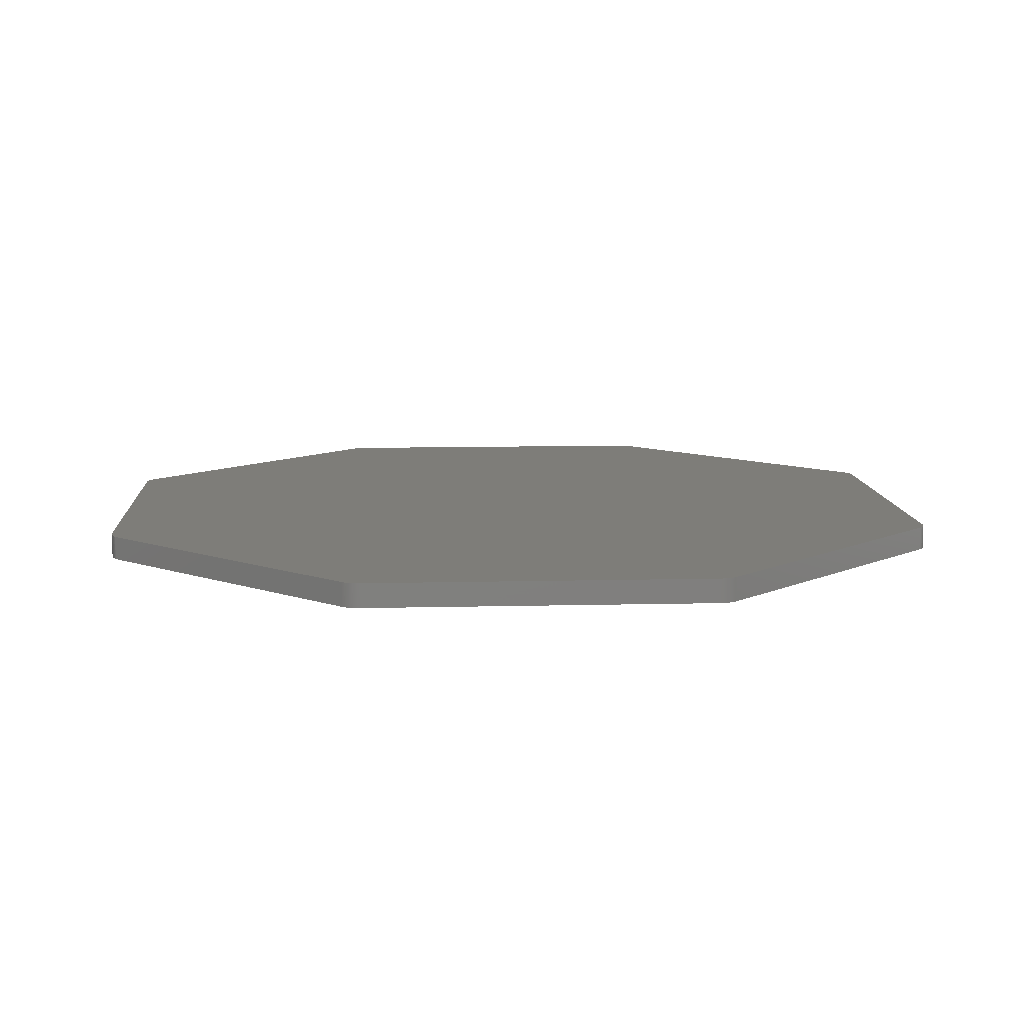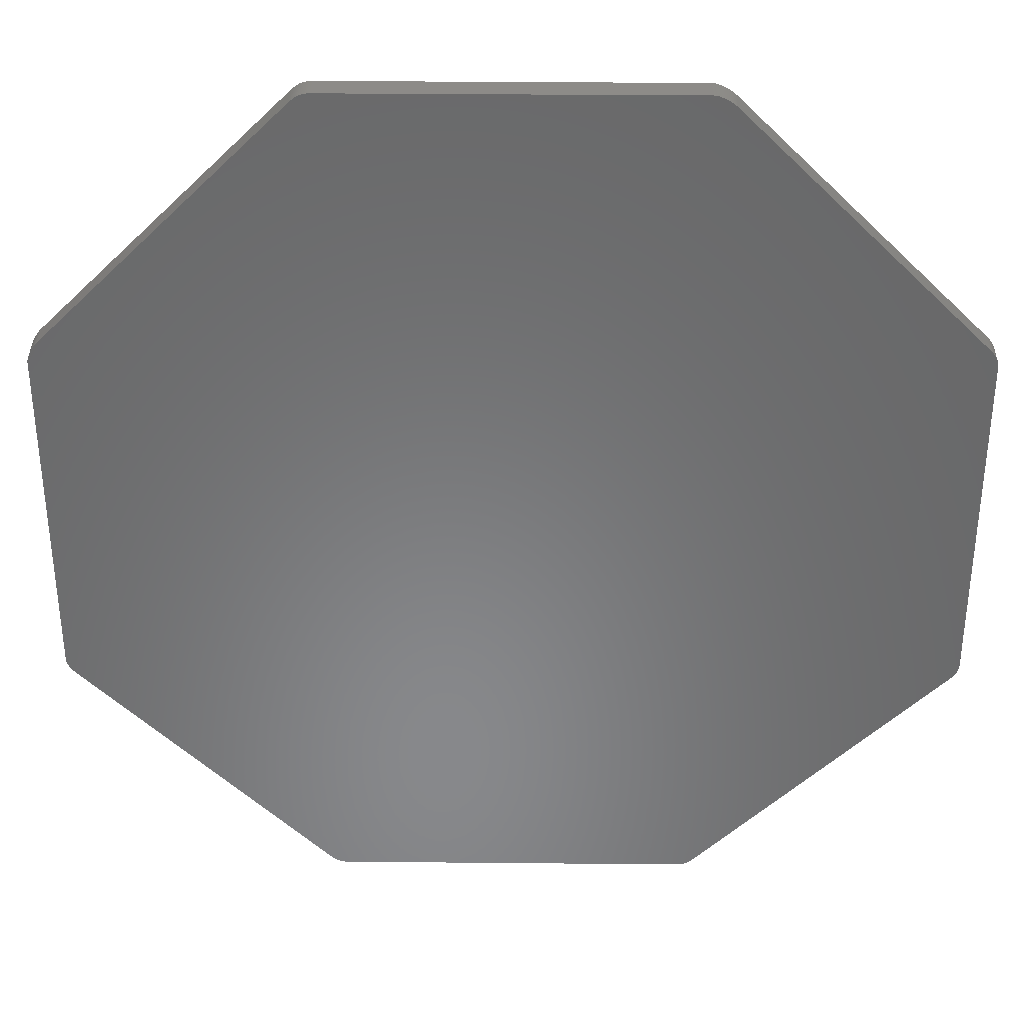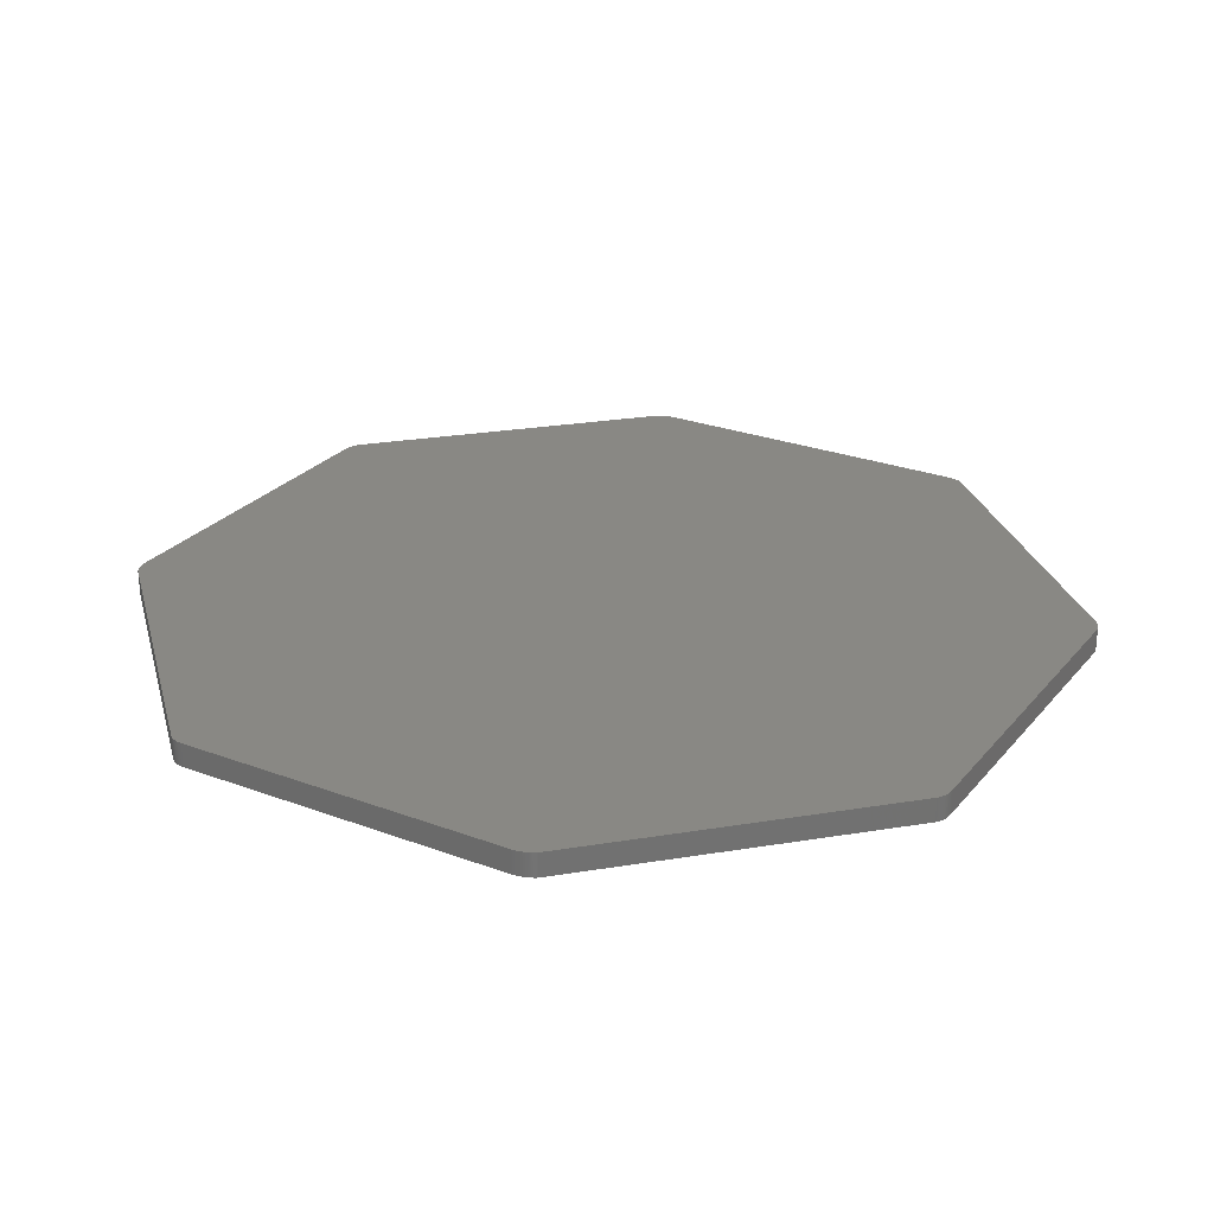
<metadata>
{"format":"stl","ext":"stl","renderer":"f3d","projection":"perspective","resolution":1024,"background":"white","views":[{"elev":10.2,"azim":-48.6,"up":"+Z"},{"elev":35.1,"azim":0.7,"up":"+Y"},{"elev":26.5,"azim":-104.5,"up":"+Z"}]}
</metadata>
<code>
# stl→obj: 324 verts, 644 faces
v 7.371 -9.129 2.5
v 7.32 -9.141 2.5
v 7.555 -9.055 2.5
v 7.512 -9.076 2.5
v 7.467 -9.096 2.5
v 7.421 -9.113 2.5
v 7.596 -9.031 2.5
v 7.266 -9.152 2.5
v 7.636 -9.006 2.5
v 7.209 -9.159 2.5
v 7.674 -8.98 2.5
v 7.149 -9.164 2.5
v 7.71 -8.952 2.5
v 7.086 -9.165 2.5
v 7.746 -8.923 2.5
v 7.781 -8.894 2.5
v 7.815 -8.863 2.5
v 7.848 -8.832 2.5
v 7.88 -8.8 2.5
v 7.945 -8.736 2.5
v 18.25 16.17 2.5
v 18.25 2.001 2.5
v 17.82 17.03 2.5
v 18.18 1.62 2.5
v 18.22 1.716 2.5
v 18.2 1.666 2.5
v 18.16 1.575 2.5
v 18.14 1.532 2.5
v 18.23 1.767 2.5
v 18.12 1.491 2.5
v 18.24 1.821 2.5
v 18.09 1.451 2.5
v 18.25 1.878 2.5
v 18.07 1.413 2.5
v 18.25 1.938 2.5
v 18.04 1.377 2.5
v 18.01 1.341 2.5
v 17.98 1.306 2.5
v 17.95 1.272 2.5
v 17.92 1.239 2.5
v 17.89 1.206 2.5
v 17.86 1.174 2.5
v 17.95 16.9 2.5
v 17.92 16.93 2.5
v 18.01 16.83 2.5
v 18.04 16.8 2.5
v 18.14 16.64 2.5
v 18.22 16.46 2.5
v 18.23 16.41 2.5
v 18.18 16.55 2.5
v 18.2 16.51 2.5
v 18.16 16.6 2.5
v 18.12 16.68 2.5
v 18.24 16.35 2.5
v 18.09 16.72 2.5
v 18.25 16.3 2.5
v 18.07 16.76 2.5
v 18.25 16.24 2.5
v 17.98 16.87 2.5
v 17.89 16.97 2.5
v 7.945 26.91 2.5
v -7.086 27.34 2.5
v 7.086 27.34 2.5
v -7.945 26.91 2.5
v 7.875 26.97 2.5
v 7.911 26.94 2.5
v 7.835 27.01 2.5
v 7.794 27.04 2.5
v 7.751 27.07 2.5
v 7.705 27.1 2.5
v 7.659 27.13 2.5
v 7.564 27.18 2.5
v 7.612 27.15 2.5
v 7.419 27.25 2.5
v 7.467 27.23 2.5
v 7.326 27.29 2.5
v 7.281 27.3 2.5
v 7.157 27.33 2.5
v 7.12 27.34 2.5
v 7.196 27.33 2.5
v 7.237 27.32 2.5
v 7.372 27.27 2.5
v 7.516 27.21 2.5
v -7.815 27.04 2.5
v -7.848 27.01 2.5
v -7.746 27.1 2.5
v -7.71 27.13 2.5
v -7.555 27.23 2.5
v -7.371 27.3 2.5
v -7.32 27.32 2.5
v -7.467 27.27 2.5
v -7.421 27.29 2.5
v -7.512 27.25 2.5
v -7.596 27.21 2.5
v -7.266 27.33 2.5
v -7.636 27.18 2.5
v -7.209 27.33 2.5
v -7.674 27.15 2.5
v -7.149 27.34 2.5
v -7.781 27.07 2.5
v -7.88 26.97 2.5
v -17.82 1.142 2.5
v -17.82 17.03 2.5
v -17.95 1.272 2.5
v -18.25 2.001 2.5
v -17.92 1.239 2.5
v -17.89 16.96 2.5
v -17.86 17 2.5
v -17.92 16.92 2.5
v -17.95 16.88 2.5
v -17.98 16.84 2.5
v -18.01 16.79 2.5
v -18.04 16.75 2.5
v -18.09 16.65 2.5
v -18.07 16.7 2.5
v -18.25 16.17 2.5
v -18.16 16.51 2.5
v -18.14 16.55 2.5
v -18.2 16.41 2.5
v -18.22 16.37 2.5
v -18.25 16.24 2.5
v -18.25 16.21 2.5
v -18.24 16.28 2.5
v -18.23 16.32 2.5
v -18.18 16.46 2.5
v -18.12 16.6 2.5
v -18.01 1.341 2.5
v -18.04 1.377 2.5
v -18.14 1.532 2.5
v -18.22 1.716 2.5
v -18.23 1.767 2.5
v -18.18 1.62 2.5
v -18.2 1.666 2.5
v -18.16 1.575 2.5
v -18.12 1.491 2.5
v -18.24 1.821 2.5
v -18.09 1.451 2.5
v -18.25 1.878 2.5
v -18.07 1.413 2.5
v -18.25 1.938 2.5
v -17.98 1.306 2.5
v -17.89 1.206 2.5
v -7.913 -8.768 2.5
v -7.086 -9.165 2.5
v -7.467 -9.096 2.5
v -7.371 -9.129 2.5
v -7.421 -9.113 2.5
v -7.512 -9.076 2.5
v -7.555 -9.055 2.5
v -7.32 -9.141 2.5
v -7.596 -9.031 2.5
v -7.266 -9.152 2.5
v -7.636 -9.006 2.5
v -7.209 -9.159 2.5
v -7.674 -8.98 2.5
v -7.149 -9.164 2.5
v -7.71 -8.952 2.5
v -7.746 -8.923 2.5
v -7.781 -8.894 2.5
v -7.815 -8.863 2.5
v -7.848 -8.832 2.5
v -7.88 -8.8 2.5
v 7.555 -9.055 3.5
v 7.32 -9.141 3.5
v 7.371 -9.129 3.5
v 7.467 -9.096 3.5
v 7.512 -9.076 3.5
v 7.421 -9.113 3.5
v 7.596 -9.031 3.5
v 7.266 -9.152 3.5
v 7.636 -9.006 3.5
v 7.209 -9.159 3.5
v 7.674 -8.98 3.5
v 7.149 -9.164 3.5
v 7.71 -8.952 3.5
v 7.086 -9.165 3.5
v 7.746 -8.923 3.5
v 7.781 -8.894 3.5
v 7.815 -8.863 3.5
v 7.848 -8.832 3.5
v 7.88 -8.8 3.5
v 7.945 -8.736 3.5
v 17.82 17.03 3.5
v 18.25 2.001 3.5
v 18.25 16.17 3.5
v 18.2 1.666 3.5
v 18.22 1.716 3.5
v 18.18 1.62 3.5
v 18.16 1.575 3.5
v 18.14 1.532 3.5
v 18.23 1.767 3.5
v 18.12 1.491 3.5
v 18.24 1.821 3.5
v 18.09 1.451 3.5
v 18.25 1.878 3.5
v 18.07 1.413 3.5
v 18.25 1.938 3.5
v 18.04 1.377 3.5
v 18.01 1.341 3.5
v 17.98 1.306 3.5
v 17.95 1.272 3.5
v 17.92 1.239 3.5
v 17.89 1.206 3.5
v 17.86 1.174 3.5
v 17.92 16.93 3.5
v 17.95 16.9 3.5
v 18.04 16.8 3.5
v 18.01 16.83 3.5
v 18.23 16.41 3.5
v 18.22 16.46 3.5
v 18.14 16.64 3.5
v 18.2 16.51 3.5
v 18.18 16.55 3.5
v 18.16 16.6 3.5
v 18.12 16.68 3.5
v 18.24 16.35 3.5
v 18.09 16.72 3.5
v 18.25 16.3 3.5
v 18.07 16.76 3.5
v 18.25 16.24 3.5
v 17.98 16.87 3.5
v 17.89 16.97 3.5
v 7.945 26.91 3.5
v -7.945 26.91 3.5
v 7.086 27.34 3.5
v -7.086 27.34 3.5
v 7.911 26.94 3.5
v 7.875 26.97 3.5
v 7.835 27.01 3.5
v 7.794 27.04 3.5
v 7.751 27.07 3.5
v 7.705 27.1 3.5
v 7.659 27.13 3.5
v 7.612 27.15 3.5
v 7.564 27.18 3.5
v 7.467 27.23 3.5
v 7.419 27.25 3.5
v 7.281 27.3 3.5
v 7.326 27.29 3.5
v 7.12 27.34 3.5
v 7.157 27.33 3.5
v 7.196 27.33 3.5
v 7.237 27.32 3.5
v 7.372 27.27 3.5
v 7.516 27.21 3.5
v -7.848 27.01 3.5
v -7.815 27.04 3.5
v -7.71 27.13 3.5
v -7.746 27.1 3.5
v -7.32 27.32 3.5
v -7.371 27.3 3.5
v -7.555 27.23 3.5
v -7.421 27.29 3.5
v -7.467 27.27 3.5
v -7.512 27.25 3.5
v -7.596 27.21 3.5
v -7.266 27.33 3.5
v -7.636 27.18 3.5
v -7.209 27.33 3.5
v -7.674 27.15 3.5
v -7.149 27.34 3.5
v -7.781 27.07 3.5
v -7.88 26.97 3.5
v -17.82 17.03 3.5
v -17.82 1.142 3.5
v -17.92 1.239 3.5
v -18.25 2.001 3.5
v -17.95 1.272 3.5
v -17.86 17 3.5
v -17.89 16.96 3.5
v -17.92 16.92 3.5
v -17.95 16.88 3.5
v -17.98 16.84 3.5
v -18.01 16.79 3.5
v -18.04 16.75 3.5
v -18.25 16.17 3.5
v -18.07 16.7 3.5
v -18.09 16.65 3.5
v -18.14 16.55 3.5
v -18.16 16.51 3.5
v -18.22 16.37 3.5
v -18.2 16.41 3.5
v -18.25 16.21 3.5
v -18.25 16.24 3.5
v -18.24 16.28 3.5
v -18.23 16.32 3.5
v -18.18 16.46 3.5
v -18.12 16.6 3.5
v -18.04 1.377 3.5
v -18.01 1.341 3.5
v -18.23 1.767 3.5
v -18.22 1.716 3.5
v -18.14 1.532 3.5
v -18.2 1.666 3.5
v -18.18 1.62 3.5
v -18.16 1.575 3.5
v -18.12 1.491 3.5
v -18.24 1.821 3.5
v -18.09 1.451 3.5
v -18.25 1.878 3.5
v -18.07 1.413 3.5
v -18.25 1.938 3.5
v -17.98 1.306 3.5
v -17.89 1.206 3.5
v -7.913 -8.768 3.5
v -7.086 -9.165 3.5
v -7.421 -9.113 3.5
v -7.371 -9.129 3.5
v -7.467 -9.096 3.5
v -7.512 -9.076 3.5
v -7.555 -9.055 3.5
v -7.32 -9.141 3.5
v -7.596 -9.031 3.5
v -7.266 -9.152 3.5
v -7.636 -9.006 3.5
v -7.209 -9.159 3.5
v -7.674 -8.98 3.5
v -7.149 -9.164 3.5
v -7.71 -8.952 3.5
v -7.746 -8.923 3.5
v -7.781 -8.894 3.5
v -7.815 -8.863 3.5
v -7.848 -8.832 3.5
v -7.88 -8.8 3.5
f 1 2 3
f 1 4 5
f 1 5 6
f 1 3 4
f 2 7 3
f 2 8 7
f 7 8 9
f 9 8 10
f 11 9 10
f 12 11 10
f 12 13 11
f 12 14 13
f 13 14 15
f 15 14 16
f 16 14 17
f 17 14 18
f 18 14 19
f 19 14 20
f 21 22 23
f 24 25 26
f 24 27 25
f 25 27 28
f 29 25 28
f 30 29 28
f 30 31 29
f 30 32 31
f 31 32 33
f 33 32 34
f 35 33 34
f 36 35 34
f 36 22 35
f 36 37 22
f 22 37 38
f 39 22 38
f 39 40 22
f 22 40 41
f 42 22 41
f 43 21 44
f 45 46 21
f 47 48 49
f 50 51 48
f 52 50 48
f 47 52 48
f 53 47 49
f 54 53 49
f 54 55 53
f 54 56 55
f 55 56 57
f 57 56 58
f 46 57 58
f 21 46 58
f 59 45 21
f 43 59 21
f 44 21 60
f 60 21 23
f 23 22 42
f 20 23 42
f 20 61 23
f 62 63 64
f 61 65 66
f 61 67 65
f 61 68 67
f 61 69 68
f 61 70 69
f 61 71 70
f 72 73 63
f 63 74 75
f 76 63 77
f 78 63 79
f 78 80 63
f 63 80 81
f 77 63 81
f 76 82 63
f 63 82 74
f 83 63 75
f 83 72 63
f 63 73 71
f 61 63 71
f 84 62 85
f 86 87 62
f 88 89 90
f 91 92 89
f 93 91 89
f 88 93 89
f 94 88 90
f 95 94 90
f 95 96 94
f 95 97 96
f 96 97 98
f 98 97 99
f 87 98 99
f 62 87 99
f 100 86 62
f 84 100 62
f 85 62 101
f 101 62 64
f 64 63 61
f 20 64 61
f 102 103 64
f 104 105 106
f 103 107 108
f 103 109 107
f 103 110 109
f 103 111 110
f 103 112 111
f 103 113 112
f 114 115 116
f 116 117 118
f 119 116 120
f 121 116 122
f 121 123 116
f 116 123 124
f 120 116 124
f 119 125 116
f 116 125 117
f 126 116 118
f 126 114 116
f 116 115 113
f 103 116 113
f 102 105 116
f 127 128 105
f 129 130 131
f 132 133 130
f 134 132 130
f 129 134 130
f 135 129 131
f 136 135 131
f 136 137 135
f 136 138 137
f 137 138 139
f 139 138 140
f 128 139 140
f 105 128 140
f 141 127 105
f 104 141 105
f 106 105 142
f 142 105 102
f 102 116 103
f 20 102 64
f 20 143 102
f 20 144 143
f 145 146 147
f 145 148 146
f 146 148 149
f 150 146 149
f 151 150 149
f 151 152 150
f 151 153 152
f 152 153 154
f 154 153 155
f 156 154 155
f 157 156 155
f 157 144 156
f 157 158 144
f 144 158 159
f 160 144 159
f 160 161 144
f 144 161 162
f 143 144 162
f 20 14 144
f 163 164 165
f 166 167 165
f 168 166 165
f 167 163 165
f 163 169 164
f 169 170 164
f 171 170 169
f 172 170 171
f 172 171 173
f 172 173 174
f 173 175 174
f 175 176 174
f 177 176 175
f 178 176 177
f 179 176 178
f 180 176 179
f 181 176 180
f 182 176 181
f 183 184 185
f 186 187 188
f 187 189 188
f 190 189 187
f 190 187 191
f 190 191 192
f 191 193 192
f 193 194 192
f 195 194 193
f 196 194 195
f 196 195 197
f 196 197 198
f 197 184 198
f 184 199 198
f 200 199 184
f 200 184 201
f 184 202 201
f 203 202 184
f 203 184 204
f 205 185 206
f 185 207 208
f 209 210 211
f 210 212 213
f 210 213 214
f 210 214 211
f 209 211 215
f 209 215 216
f 215 217 216
f 217 218 216
f 219 218 217
f 220 218 219
f 220 219 207
f 220 207 185
f 185 208 221
f 185 221 206
f 222 185 205
f 183 185 222
f 204 184 183
f 204 183 182
f 183 223 182
f 224 225 226
f 227 228 223
f 228 229 223
f 229 230 223
f 230 231 223
f 231 232 223
f 232 233 223
f 225 234 235
f 236 237 225
f 238 225 239
f 240 225 241
f 225 242 241
f 243 242 225
f 243 225 238
f 225 244 239
f 237 244 225
f 236 225 245
f 225 235 245
f 233 234 225
f 233 225 223
f 246 226 247
f 226 248 249
f 250 251 252
f 251 253 254
f 251 254 255
f 251 255 252
f 250 252 256
f 250 256 257
f 256 258 257
f 258 259 257
f 260 259 258
f 261 259 260
f 261 260 248
f 261 248 226
f 226 249 262
f 226 262 247
f 263 226 246
f 224 226 263
f 223 225 224
f 223 224 182
f 224 264 265
f 266 267 268
f 269 270 264
f 270 271 264
f 271 272 264
f 272 273 264
f 273 274 264
f 274 275 264
f 276 277 278
f 279 280 276
f 281 276 282
f 283 276 284
f 276 285 284
f 286 285 276
f 286 276 281
f 276 287 282
f 280 287 276
f 279 276 288
f 276 278 288
f 275 277 276
f 275 276 264
f 276 267 265
f 267 289 290
f 291 292 293
f 292 294 295
f 292 295 296
f 292 296 293
f 291 293 297
f 291 297 298
f 297 299 298
f 299 300 298
f 301 300 299
f 302 300 301
f 302 301 289
f 302 289 267
f 267 290 303
f 267 303 268
f 304 267 266
f 265 267 304
f 264 276 265
f 224 265 182
f 265 305 182
f 305 306 182
f 307 308 309
f 308 310 309
f 311 310 308
f 311 308 312
f 311 312 313
f 312 314 313
f 314 315 313
f 316 315 314
f 317 315 316
f 317 316 318
f 317 318 319
f 318 306 319
f 306 320 319
f 321 320 306
f 321 306 322
f 306 323 322
f 324 323 306
f 324 306 305
f 306 176 182
f 10 174 12
f 10 172 174
f 8 172 10
f 8 170 172
f 2 170 8
f 2 164 170
f 1 164 2
f 1 165 164
f 6 165 1
f 6 168 165
f 5 168 6
f 5 166 168
f 4 166 5
f 4 167 166
f 3 167 4
f 3 163 167
f 7 163 3
f 7 169 163
f 9 169 7
f 9 171 169
f 11 171 9
f 11 173 171
f 13 173 11
f 13 175 173
f 15 175 13
f 15 177 175
f 16 177 15
f 16 178 177
f 17 178 16
f 17 179 178
f 18 179 17
f 18 180 179
f 19 180 18
f 19 181 180
f 20 181 19
f 20 182 181
f 42 182 20
f 42 204 182
f 41 204 42
f 41 203 204
f 40 203 41
f 40 202 203
f 39 202 40
f 39 201 202
f 38 201 39
f 38 200 201
f 37 200 38
f 37 199 200
f 36 199 37
f 36 198 199
f 34 198 36
f 34 196 198
f 32 196 34
f 32 194 196
f 30 194 32
f 30 192 194
f 28 192 30
f 28 190 192
f 27 190 28
f 27 189 190
f 24 189 27
f 24 188 189
f 26 188 24
f 26 186 188
f 25 186 26
f 25 187 186
f 29 187 25
f 29 191 187
f 31 191 29
f 31 193 191
f 33 193 31
f 33 195 193
f 35 195 33
f 35 197 195
f 22 197 35
f 22 184 197
f 21 184 22
f 21 185 184
f 58 185 21
f 58 220 185
f 56 220 58
f 56 218 220
f 54 218 56
f 54 216 218
f 49 216 54
f 49 209 216
f 48 209 49
f 48 210 209
f 51 210 48
f 51 212 210
f 50 212 51
f 50 213 212
f 52 213 50
f 52 214 213
f 47 214 52
f 47 211 214
f 53 211 47
f 53 215 211
f 55 215 53
f 55 217 215
f 57 217 55
f 57 219 217
f 46 219 57
f 46 207 219
f 45 207 46
f 45 208 207
f 59 208 45
f 59 221 208
f 43 221 59
f 43 206 221
f 44 206 43
f 44 205 206
f 60 205 44
f 60 222 205
f 23 222 60
f 23 183 222
f 61 183 23
f 61 223 183
f 66 223 61
f 66 227 223
f 65 227 66
f 65 228 227
f 67 228 65
f 67 229 228
f 68 229 67
f 68 230 229
f 69 230 68
f 69 231 230
f 70 231 69
f 70 232 231
f 71 232 70
f 71 233 232
f 73 233 71
f 73 234 233
f 72 234 73
f 72 235 234
f 83 235 72
f 83 245 235
f 75 245 83
f 75 236 245
f 74 236 75
f 74 237 236
f 82 237 74
f 82 244 237
f 76 244 82
f 76 239 244
f 77 239 76
f 77 238 239
f 81 238 77
f 81 243 238
f 80 243 81
f 80 242 243
f 78 242 80
f 78 241 242
f 79 241 78
f 79 240 241
f 63 240 79
f 63 225 240
f 62 225 63
f 62 226 225
f 99 226 62
f 99 261 226
f 97 261 99
f 97 259 261
f 95 259 97
f 95 257 259
f 90 257 95
f 90 250 257
f 89 250 90
f 89 251 250
f 92 251 89
f 92 253 251
f 91 253 92
f 91 254 253
f 93 254 91
f 93 255 254
f 88 255 93
f 88 252 255
f 94 252 88
f 94 256 252
f 96 256 94
f 96 258 256
f 98 258 96
f 98 260 258
f 87 260 98
f 87 248 260
f 86 248 87
f 86 249 248
f 100 249 86
f 100 262 249
f 84 262 100
f 84 247 262
f 85 247 84
f 85 246 247
f 101 246 85
f 101 263 246
f 64 263 101
f 64 224 263
f 103 224 64
f 103 264 224
f 108 264 103
f 108 269 264
f 107 269 108
f 107 270 269
f 109 270 107
f 109 271 270
f 110 271 109
f 110 272 271
f 111 272 110
f 111 273 272
f 112 273 111
f 112 274 273
f 113 274 112
f 113 275 274
f 115 275 113
f 115 277 275
f 114 277 115
f 114 278 277
f 126 278 114
f 126 288 278
f 118 288 126
f 118 279 288
f 117 279 118
f 117 280 279
f 125 280 117
f 125 287 280
f 119 287 125
f 119 282 287
f 120 282 119
f 120 281 282
f 124 281 120
f 124 286 281
f 123 286 124
f 123 285 286
f 121 285 123
f 121 284 285
f 122 284 121
f 122 283 284
f 116 283 122
f 116 276 283
f 105 276 116
f 105 267 276
f 140 267 105
f 140 302 267
f 138 302 140
f 138 300 302
f 136 300 138
f 136 298 300
f 131 298 136
f 131 291 298
f 130 291 131
f 130 292 291
f 133 292 130
f 133 294 292
f 132 294 133
f 132 295 294
f 134 295 132
f 134 296 295
f 129 296 134
f 129 293 296
f 135 293 129
f 135 297 293
f 137 297 135
f 137 299 297
f 139 299 137
f 139 301 299
f 128 301 139
f 128 289 301
f 127 289 128
f 127 290 289
f 141 290 127
f 141 303 290
f 104 303 141
f 104 268 303
f 106 268 104
f 106 266 268
f 142 266 106
f 142 304 266
f 102 304 142
f 102 265 304
f 143 265 102
f 143 305 265
f 162 305 143
f 162 324 305
f 161 324 162
f 161 323 324
f 160 323 161
f 160 322 323
f 159 322 160
f 159 321 322
f 158 321 159
f 158 320 321
f 157 320 158
f 157 319 320
f 155 319 157
f 155 317 319
f 153 317 155
f 153 315 317
f 151 315 153
f 151 313 315
f 149 313 151
f 149 311 313
f 148 311 149
f 148 310 311
f 145 310 148
f 145 309 310
f 147 309 145
f 147 307 309
f 146 307 147
f 146 308 307
f 150 308 146
f 150 312 308
f 152 312 150
f 152 314 312
f 154 314 152
f 154 316 314
f 156 316 154
f 156 318 316
f 144 318 156
f 144 306 318
f 14 306 144
f 14 176 306
f 12 176 14
f 12 174 176

</code>
